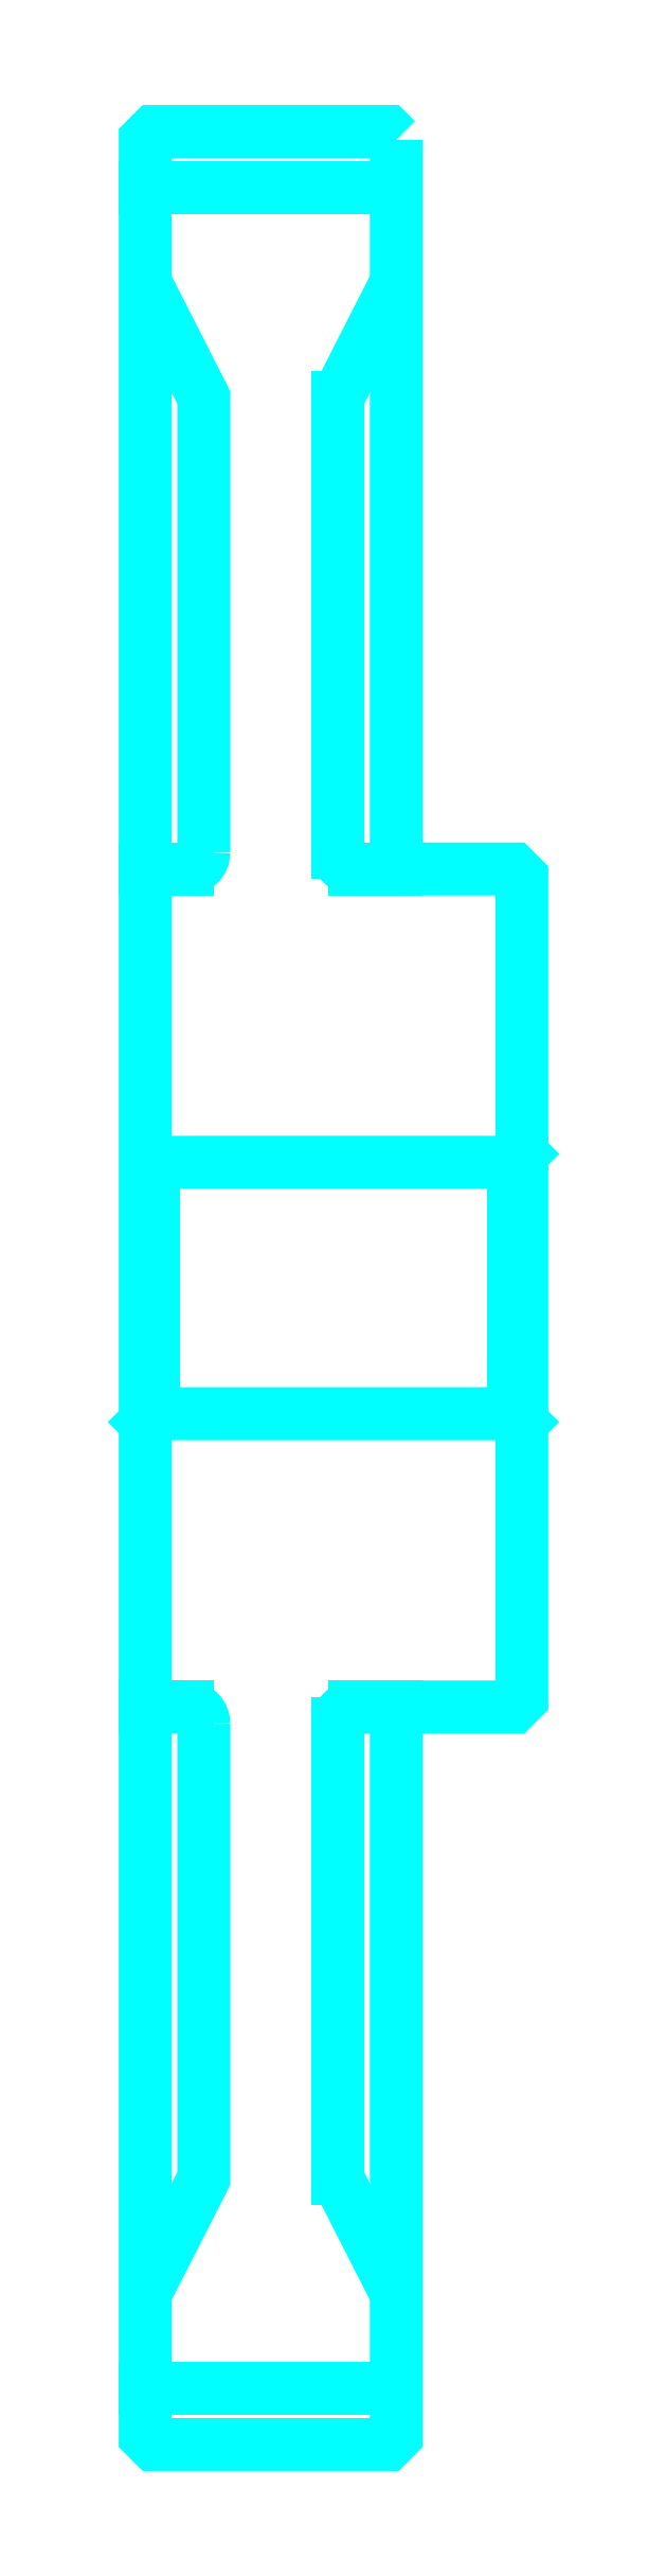
<metadata>
{"format":"dxf","ext":"dxf","renderer":"ezdxf+matplotlib","layout":"modelspace","background":"white","min_lineweight":24,"dpi":150}
</metadata>
<code>
0
SECTION
2
ENTITIES
0
ARC
8
0
10
302.8
20
351.8
30
0
40
2
50
270
51
0
0
ARC
8
0
10
302.8
20
247.8
30
0
40
2
50
0
51
90
0
LINE
8
0
10
297.8
20
431
30
0
11
327.8
21
431
31
0
0
LINE
8
0
10
297.8
20
168.5
30
0
11
327.8
21
168.5
31
0
0
LINE
8
0
10
342.8
20
315.8
30
0
11
341.8
21
314.8
31
0
0
LINE
8
0
10
342.8
20
283.8
30
0
11
341.8
21
284.8
31
0
0
LINE
8
0
10
297.8
20
283.8
30
0
11
298.8
21
284.8
31
0
0
LINE
8
0
10
297.8
20
349.8
30
0
11
302.8
21
349.8
31
0
0
LINE
8
0
10
297.8
20
249.8
30
0
11
302.8
21
249.8
31
0
0
POLYLINE
8
0
66
1
10
0
20
0
30
0
70
2
0
VERTEX
8
0
10
320.8
20
351.8
30
0
70
0
0
VERTEX
8
0
10
320.8
20
406.1
30
0
70
0
0
VERTEX
8
0
10
327.8
20
419.8
30
0
70
0
0
SEQEND
8
0
0
POLYLINE
8
0
66
1
10
0
20
0
30
0
70
2
0
VERTEX
8
0
10
304.8
20
351.8
30
0
70
0
0
VERTEX
8
0
10
304.8
20
406.1
30
0
70
0
0
VERTEX
8
0
10
297.8
20
419.8
30
0
70
0
0
SEQEND
8
0
0
POLYLINE
8
0
66
1
10
0
20
0
30
0
70
2
0
VERTEX
8
0
10
320.8
20
247.8
30
0
70
0
0
VERTEX
8
0
10
320.8
20
193.5
30
0
70
0
0
VERTEX
8
0
10
327.8
20
179.8
30
0
70
0
0
SEQEND
8
0
0
POLYLINE
8
0
66
1
10
0
20
0
30
0
70
2
0
VERTEX
8
0
10
304.8
20
247.8
30
0
70
0
0
VERTEX
8
0
10
304.8
20
193.5
30
0
70
0
0
VERTEX
8
0
10
297.8
20
179.8
30
0
70
0
0
SEQEND
8
0
0
POLYLINE
8
0
66
1
10
0
20
0
30
0
70
2
0
VERTEX
8
0
10
297.8
20
315.8
30
0
70
0
0
VERTEX
8
0
10
298.8
20
314.8
30
0
70
0
0
VERTEX
8
0
10
298.8
20
284.8
30
0
70
0
0
VERTEX
8
0
10
341.8
20
284.8
30
0
70
0
0
VERTEX
8
0
10
341.8
20
314.8
30
0
70
0
0
VERTEX
8
0
10
298.8
20
314.8
30
0
70
0
0
SEQEND
8
0
0
POLYLINE
8
0
66
1
10
0
20
0
30
0
70
2
0
VERTEX
8
0
10
297.8
20
283.8
30
0
70
0
0
VERTEX
8
0
10
297.8
20
162.8
30
0
70
0
0
VERTEX
8
0
10
298.8
20
161.8
30
0
70
0
0
VERTEX
8
0
10
326.8
20
161.8
30
0
70
0
0
VERTEX
8
0
10
327.8
20
162.8
30
0
70
0
0
VERTEX
8
0
10
327.8
20
249.8
30
0
70
0
0
VERTEX
8
0
10
341.8
20
249.8
30
0
70
0
0
VERTEX
8
0
10
342.8
20
250.8
30
0
70
0
0
VERTEX
8
0
10
342.8
20
348.8
30
0
70
0
0
VERTEX
8
0
10
341.8
20
349.8
30
0
70
0
0
VERTEX
8
0
10
327.8
20
349.8
30
0
70
0
0
VERTEX
8
0
10
327.8
20
436.8
30
0
70
0
0
SEQEND
8
0
0
POLYLINE
8
0
66
1
10
0
20
0
30
0
70
2
0
VERTEX
8
0
10
327.8
20
436.8
30
0
70
0
0
VERTEX
8
0
10
326.8
20
437.8
30
0
70
0
0
VERTEX
8
0
10
298.8
20
437.8
30
0
70
0
0
VERTEX
8
0
10
297.8
20
436.8
30
0
70
0
0
VERTEX
8
0
10
297.8
20
283.8
30
0
70
0
0
SEQEND
8
0
0
ARC
8
0
10
322.8
20
247.8
30
0
40
2
50
90
51
180
0
ARC
8
0
10
322.8
20
351.8
30
0
40
2
50
180
51
270
0
LINE
8
0
10
327.8
20
249.8
30
0
11
322.8
21
249.8
31
0
0
LINE
8
0
10
322.8
20
349.8
30
0
11
327.8
21
349.8
31
0
0
LINE
8
0
10
320.8
20
406.1
30
0
11
320.8
21
351.8
31
0
0
LINE
8
0
10
320.8
20
247.8
30
0
11
320.8
21
193.5
31
0
0
ENDSEC
0
EOF

</code>
